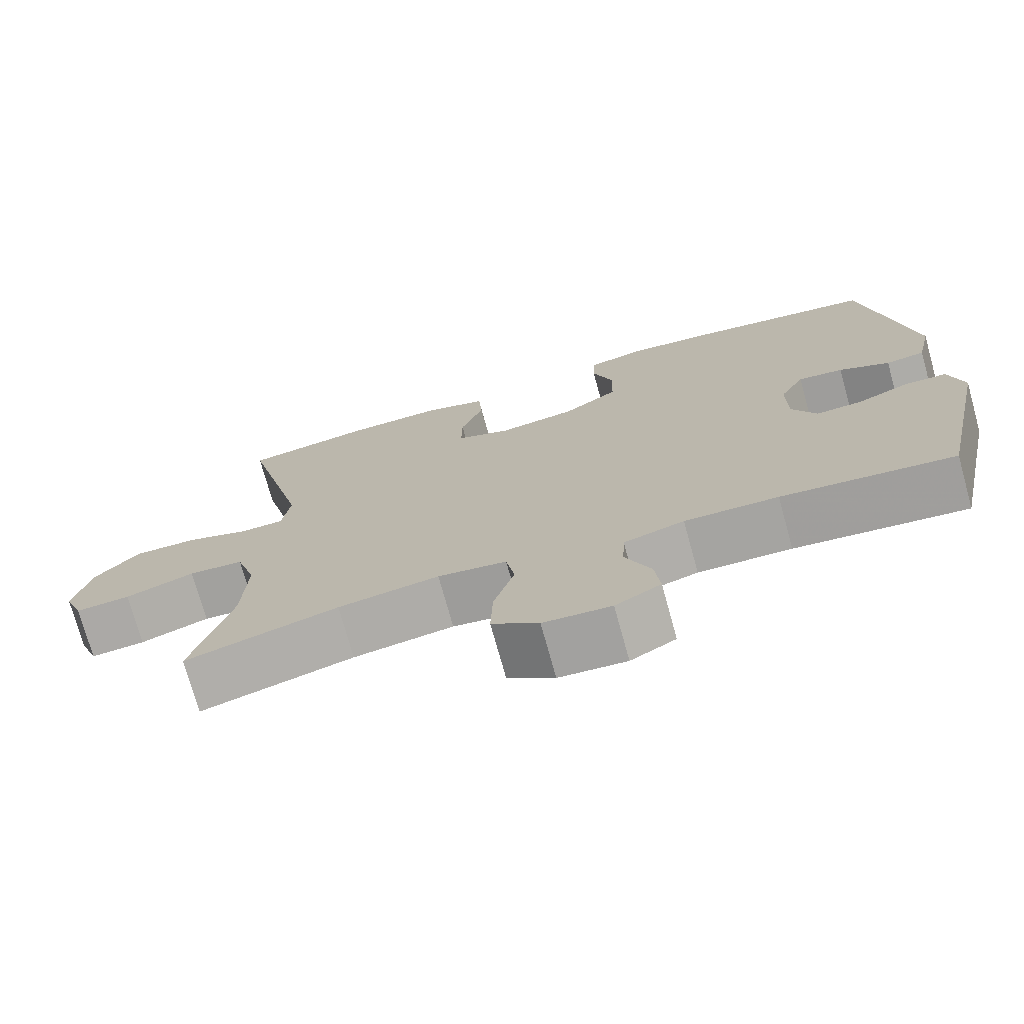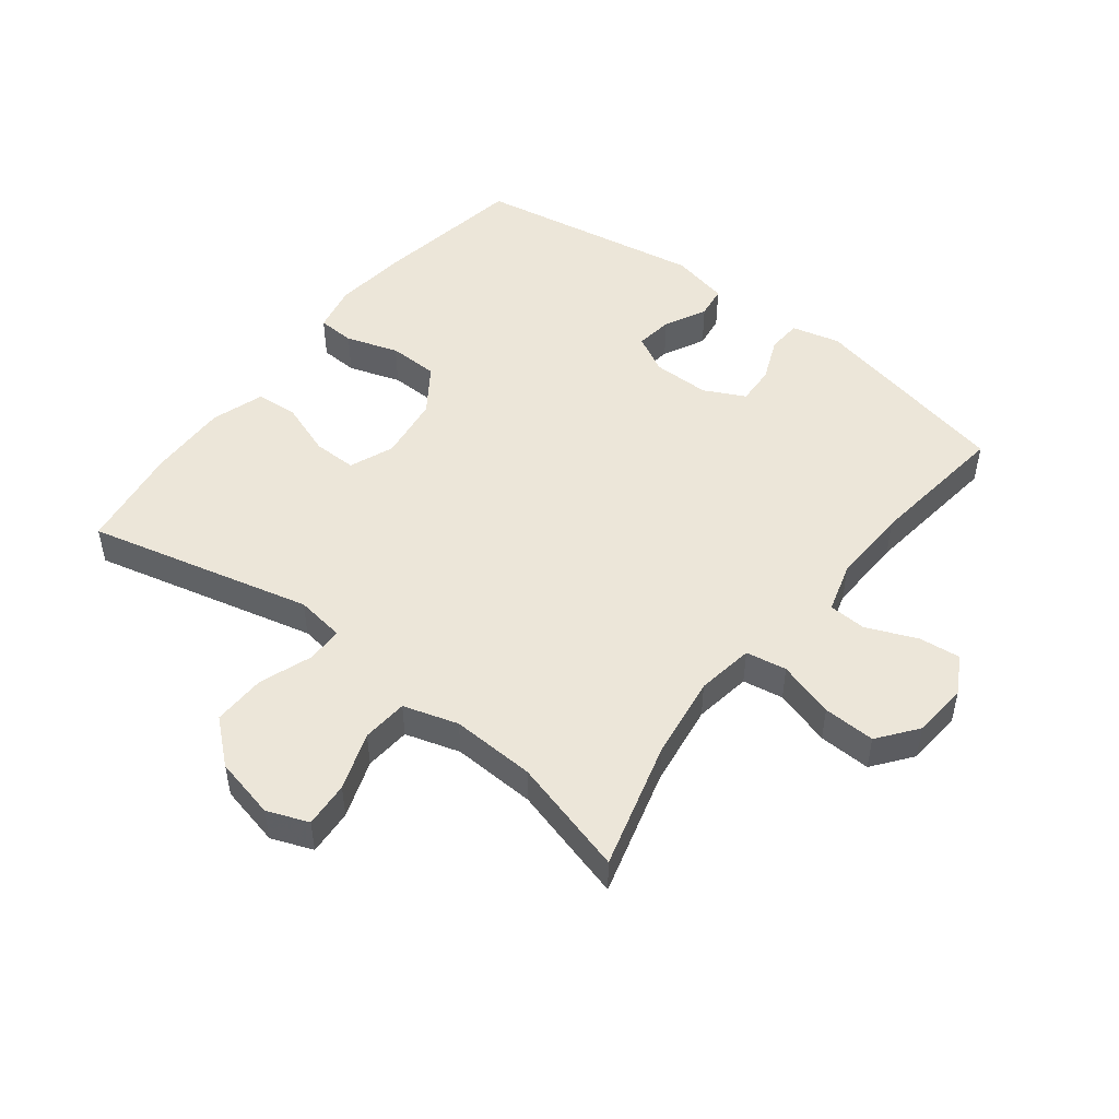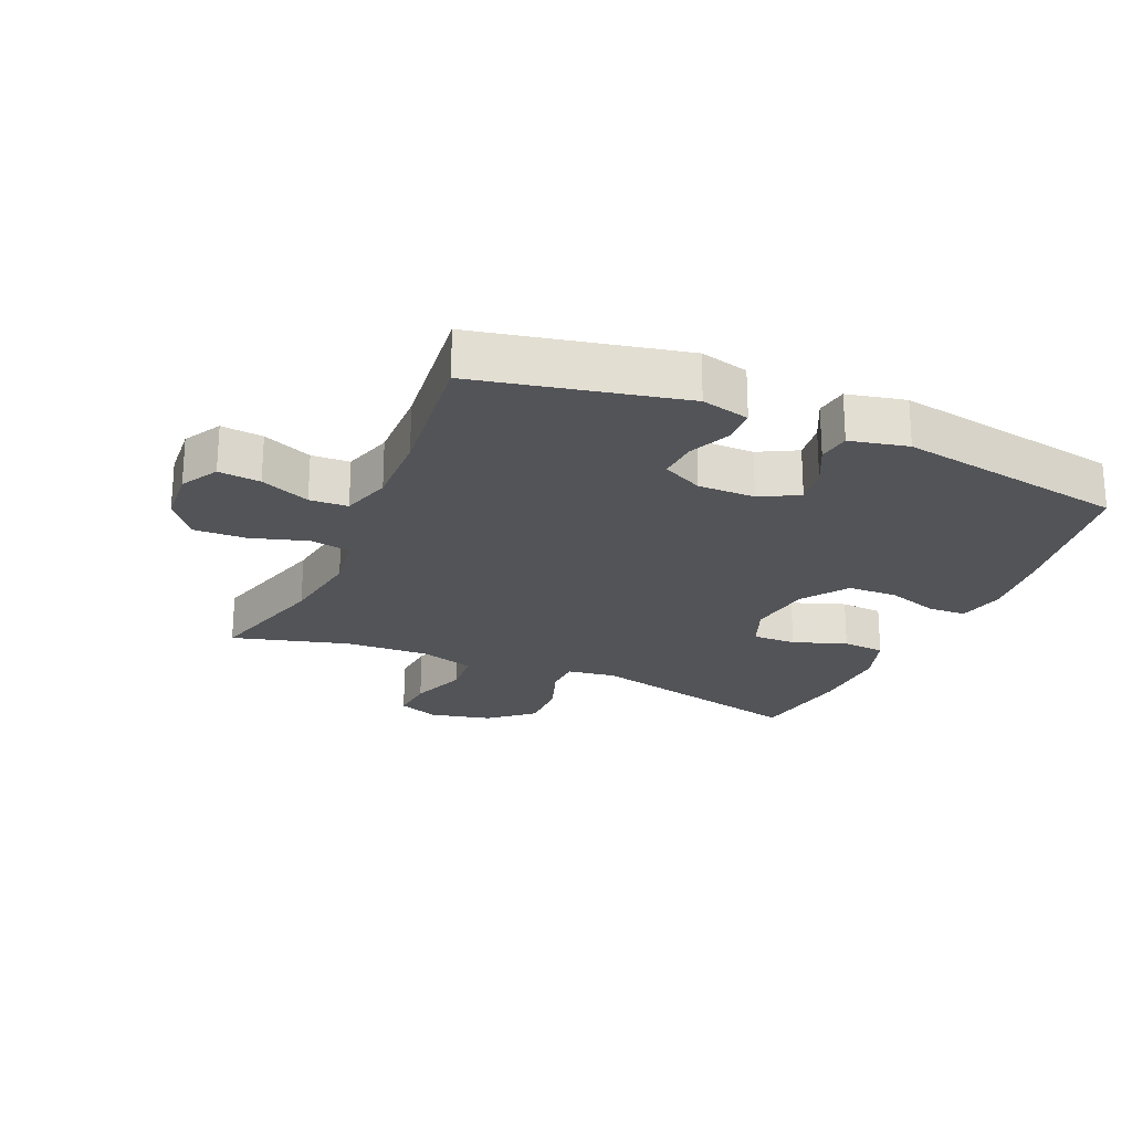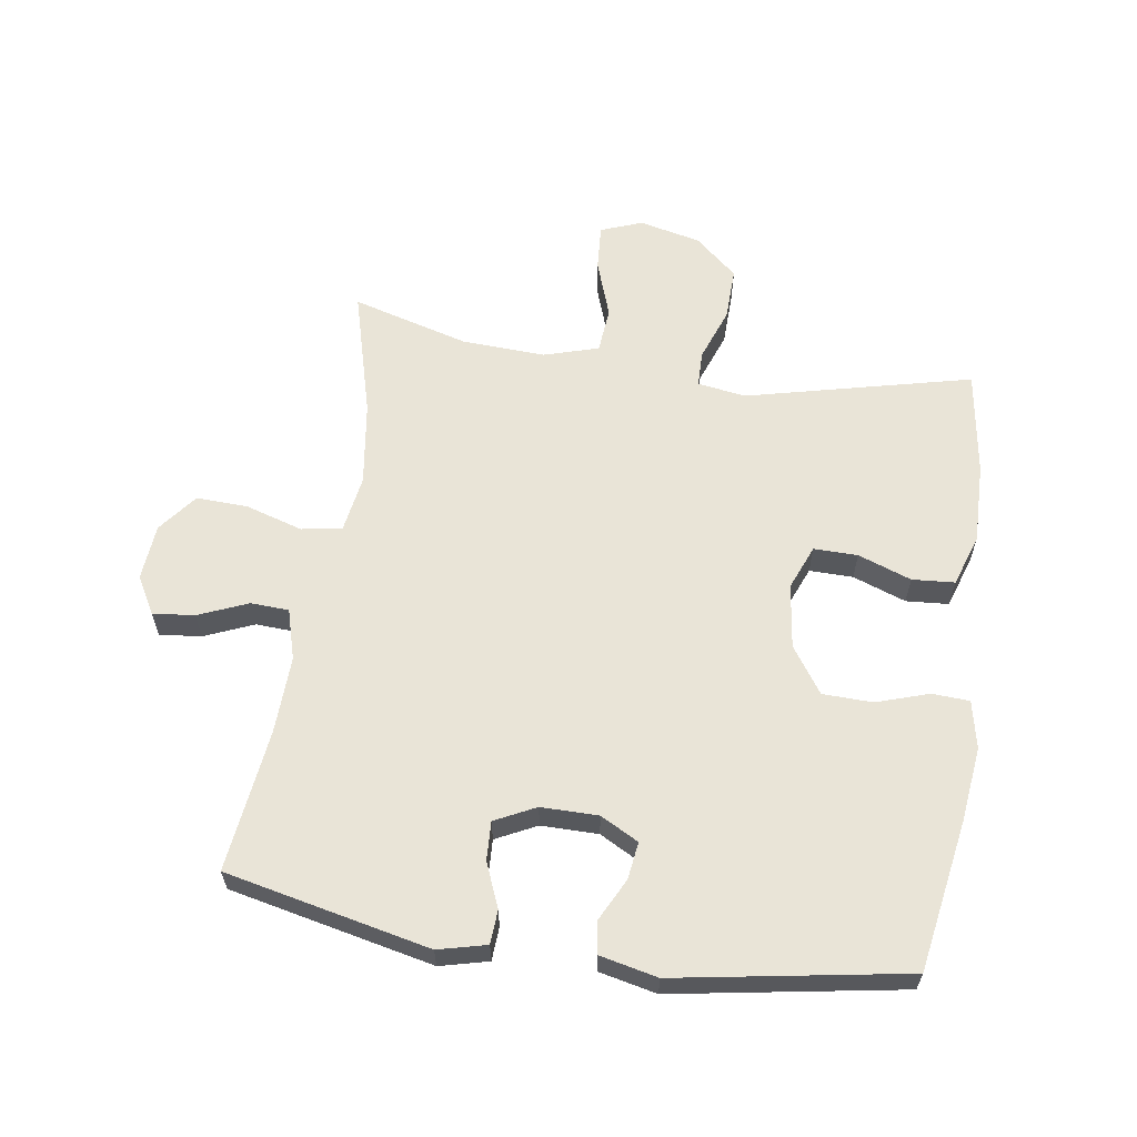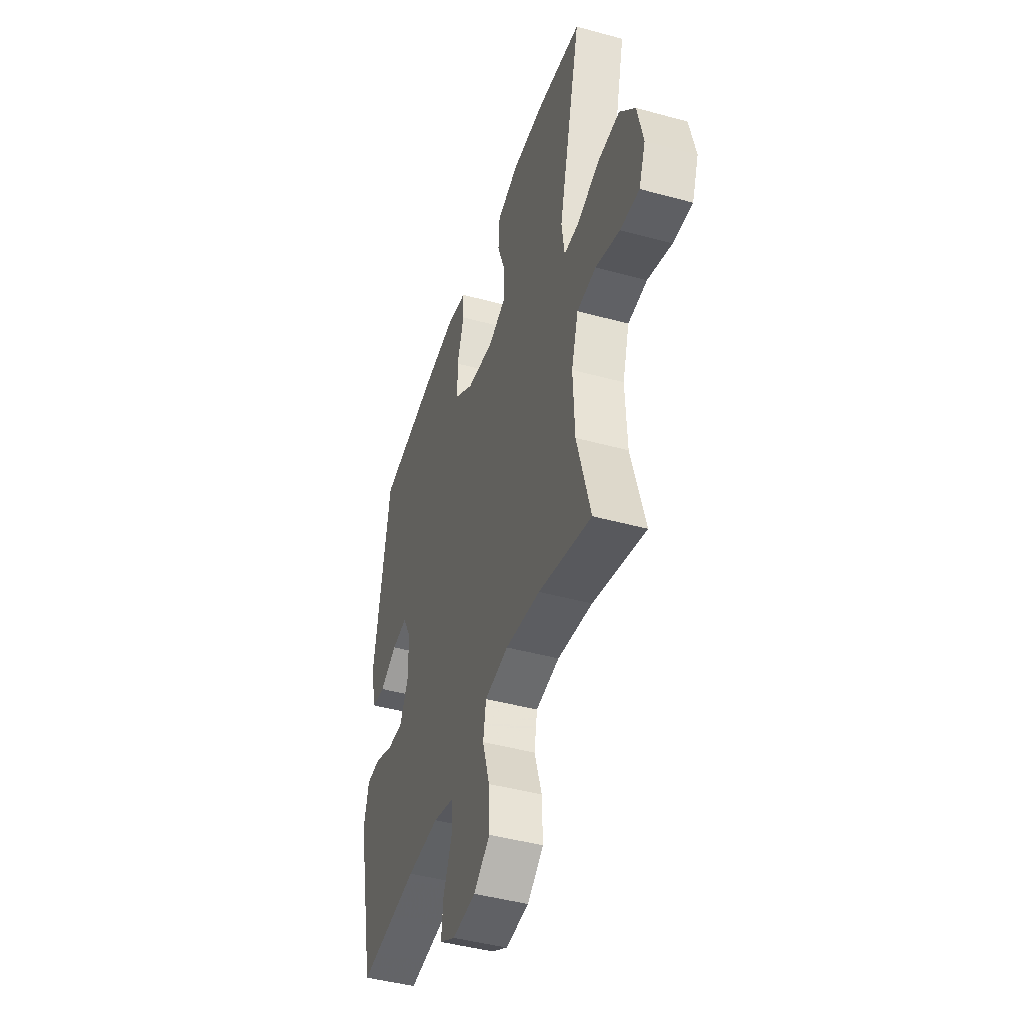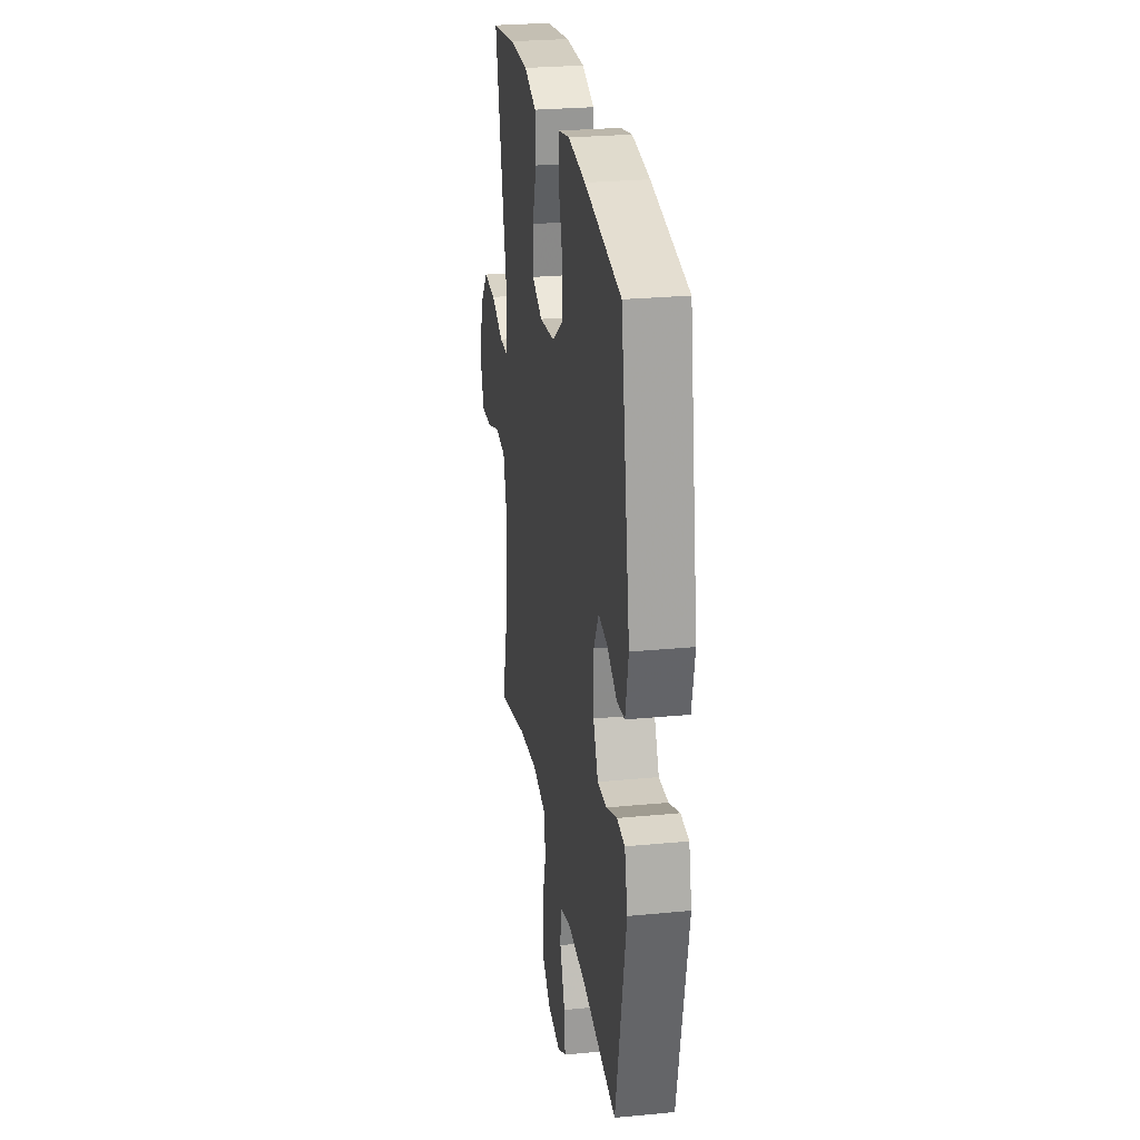
<metadata>
{"format":"obj","ext":"obj","renderer":"f3d","projection":"perspective","resolution":1024,"background":"white","views":[{"elev":-74.2,"azim":-164.5,"up":"+Z"},{"elev":49.3,"azim":127.8,"up":"+Y"},{"elev":-22.8,"azim":-113.6,"up":"+Y"},{"elev":61.2,"azim":-81.3,"up":"+Y"},{"elev":-44.6,"azim":72.3,"up":"+Z"},{"elev":26.6,"azim":-98.5,"up":"+Z"}]}
</metadata>
<code>
v -0.5 0.07 -0.5
v -0.569 0.07 -0.179
v -0.55 0.07 -0.103
v -0.497 0.07 -0.1
v -0.427 0.07 -0.129
v -0.366 0.07 -0.132
v -0.334 0.07 -0.068
v -0.334 0.07 0.022
v -0.366 0.07 0.082
v -0.425 0.07 0.074
v -0.491 0.07 0.041
v -0.542 0.07 0.048
v -0.562 0.07 0.139
v -0.5 0.07 0.5
v -0.26 0.07 0.54
v -0.145 0.07 0.553
v -0.07 0.07 0.537
v -0.067 0.07 0.478
v -0.094 0.07 0.396
v -0.092 0.07 0.317
v -0.02 0.07 0.267
v 0.082 0.07 0.253
v 0.152 0.07 0.281
v 0.151 0.07 0.35
v 0.121 0.07 0.434
v 0.126 0.07 0.501
v 0.208 0.07 0.528
v 0.335 0.07 0.525
v 0.5 0.07 0.5
v 0.414 0.07 0.146
v 0.425 0.07 0.069
v 0.482 0.07 0.068
v 0.565 0.07 0.098
v 0.649 0.07 0.1
v 0.707 0.07 0.033
v 0.729 0.07 -0.064
v 0.704 0.07 -0.129
v 0.632 0.07 -0.124
v 0.541 0.07 -0.092
v 0.469 0.07 -0.098
v 0.443 0.07 -0.184
v 0.449 0.07 -0.316
v 0.5 0.07 -0.5
v 0.3 0.07 -0.445
v 0.168 0.07 -0.426
v 0.078 0.07 -0.44
v 0.067 0.07 -0.504
v 0.094 0.07 -0.593
v 0.097 0.07 -0.675
v 0.036 0.07 -0.722
v -0.052 0.07 -0.729
v -0.111 0.07 -0.696
v -0.104 0.07 -0.63
v -0.071 0.07 -0.552
v -0.074 0.07 -0.492
v -0.153 0.07 -0.469
v -0.275 0.07 -0.473
v -0.5 0 -0.5
v -0.569 0 -0.179
v -0.55 0 -0.103
v -0.497 0 -0.1
v -0.427 0 -0.129
v -0.366 0 -0.132
v -0.334 0 -0.068
v -0.334 0 0.022
v -0.366 0 0.082
v -0.425 0 0.074
v -0.491 0 0.041
v -0.542 0 0.048
v -0.562 0 0.139
v -0.5 0 0.5
v -0.26 0 0.54
v -0.145 0 0.553
v -0.07 0 0.537
v -0.067 0 0.478
v -0.094 0 0.396
v -0.092 0 0.317
v -0.02 0 0.267
v 0.082 0 0.253
v 0.152 0 0.281
v 0.151 0 0.35
v 0.121 0 0.434
v 0.126 0 0.501
v 0.208 0 0.528
v 0.335 0 0.525
v 0.5 0 0.5
v 0.414 0 0.146
v 0.425 0 0.069
v 0.482 0 0.068
v 0.565 0 0.098
v 0.649 0 0.1
v 0.707 0 0.033
v 0.729 0 -0.064
v 0.704 0 -0.129
v 0.632 0 -0.124
v 0.541 0 -0.092
v 0.469 0 -0.098
v 0.443 0 -0.184
v 0.449 0 -0.316
v 0.5 0 -0.5
v 0.3 0 -0.445
v 0.168 0 -0.426
v 0.078 0 -0.44
v 0.067 0 -0.504
v 0.094 0 -0.593
v 0.097 0 -0.675
v 0.036 0 -0.722
v -0.052 0 -0.729
v -0.111 0 -0.696
v -0.104 0 -0.63
v -0.071 0 -0.552
v -0.074 0 -0.492
v -0.153 0 -0.469
v -0.275 0 -0.473
f 52 53 54
f 51 52 54
f 50 51 54
f 49 50 54
f 48 49 54
f 47 48 54
f 46 47 54 55
f 42 43 44
f 41 42 44 45
f 40 41 45 46
f 37 38 39
f 36 37 39
f 35 36 39
f 34 35 39
f 33 34 39
f 32 33 39
f 31 32 39 40
f 28 29 30
f 27 28 30
f 26 27 30
f 25 26 30
f 24 25 30
f 23 24 30 31
f 46 55 56
f 40 46 56
f 31 40 56
f 23 31 56
f 22 23 56
f 17 18 19
f 16 17 19
f 15 16 19
f 14 15 19
f 13 14 19
f 12 13 19
f 11 12 19
f 10 11 19
f 9 10 19 20
f 3 4 5
f 2 3 5
f 1 2 5
f 57 1 5
f 57 5 6
f 57 6 7
f 56 57 7
f 22 56 7
f 21 22 7
f 8 9 20 21
f 7 8 21
f 111 110 109
f 111 109 108
f 111 108 107
f 111 107 106
f 111 106 105
f 111 105 104
f 112 111 104 103
f 101 100 99
f 102 101 99 98
f 103 102 98 97
f 96 95 94
f 96 94 93
f 96 93 92
f 96 92 91
f 96 91 90
f 96 90 89
f 97 96 89 88
f 87 86 85
f 87 85 84
f 87 84 83
f 87 83 82
f 87 82 81
f 88 87 81 80
f 113 112 103
f 113 103 97
f 113 97 88
f 113 88 80
f 113 80 79
f 76 75 74
f 76 74 73
f 76 73 72
f 76 72 71
f 76 71 70
f 76 70 69
f 76 69 68
f 76 68 67
f 77 76 67 66
f 62 61 60
f 62 60 59
f 62 59 58
f 62 58 114
f 63 62 114
f 64 63 114
f 64 114 113
f 64 113 79
f 64 79 78
f 78 77 66 65
f 78 65 64
f 1 58 59 2
f 2 59 60 3
f 3 60 61 4
f 4 61 62 5
f 5 62 63 6
f 6 63 64 7
f 7 64 65 8
f 8 65 66 9
f 9 66 67 10
f 10 67 68 11
f 11 68 69 12
f 12 69 70 13
f 13 70 71 14
f 14 71 72 15
f 15 72 73 16
f 16 73 74 17
f 17 74 75 18
f 18 75 76 19
f 19 76 77 20
f 20 77 78 21
f 21 78 79 22
f 22 79 80 23
f 23 80 81 24
f 24 81 82 25
f 25 82 83 26
f 26 83 84 27
f 27 84 85 28
f 28 85 86 29
f 29 86 87 30
f 30 87 88 31
f 31 88 89 32
f 32 89 90 33
f 33 90 91 34
f 34 91 92 35
f 35 92 93 36
f 36 93 94 37
f 37 94 95 38
f 38 95 96 39
f 39 96 97 40
f 40 97 98 41
f 41 98 99 42
f 42 99 100 43
f 43 100 101 44
f 44 101 102 45
f 45 102 103 46
f 46 103 104 47
f 47 104 105 48
f 48 105 106 49
f 49 106 107 50
f 50 107 108 51
f 51 108 109 52
f 52 109 110 53
f 53 110 111 54
f 54 111 112 55
f 55 112 113 56
f 56 113 114 57
f 57 114 58 1

</code>
